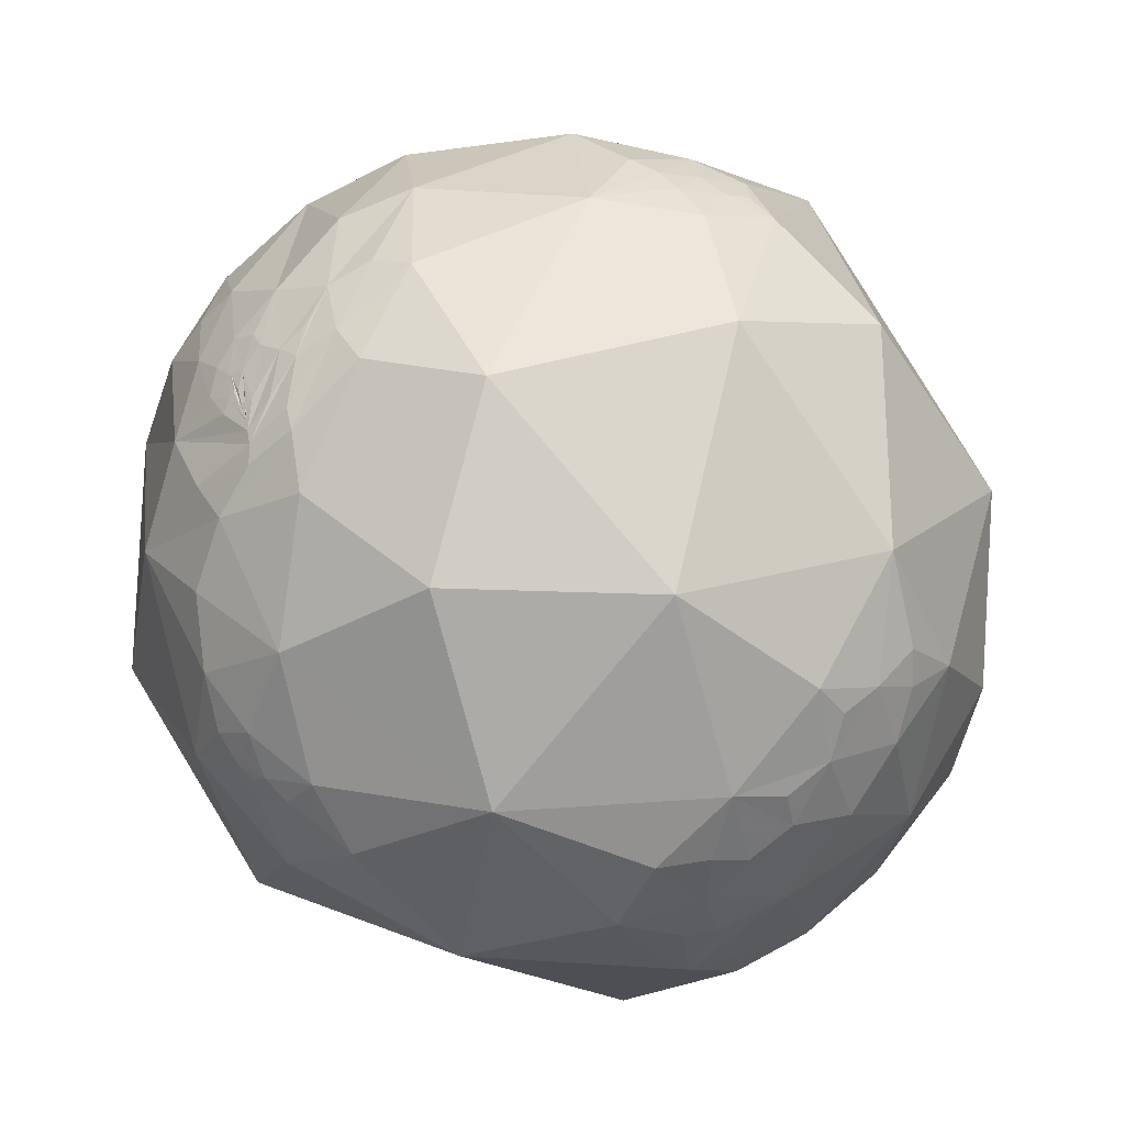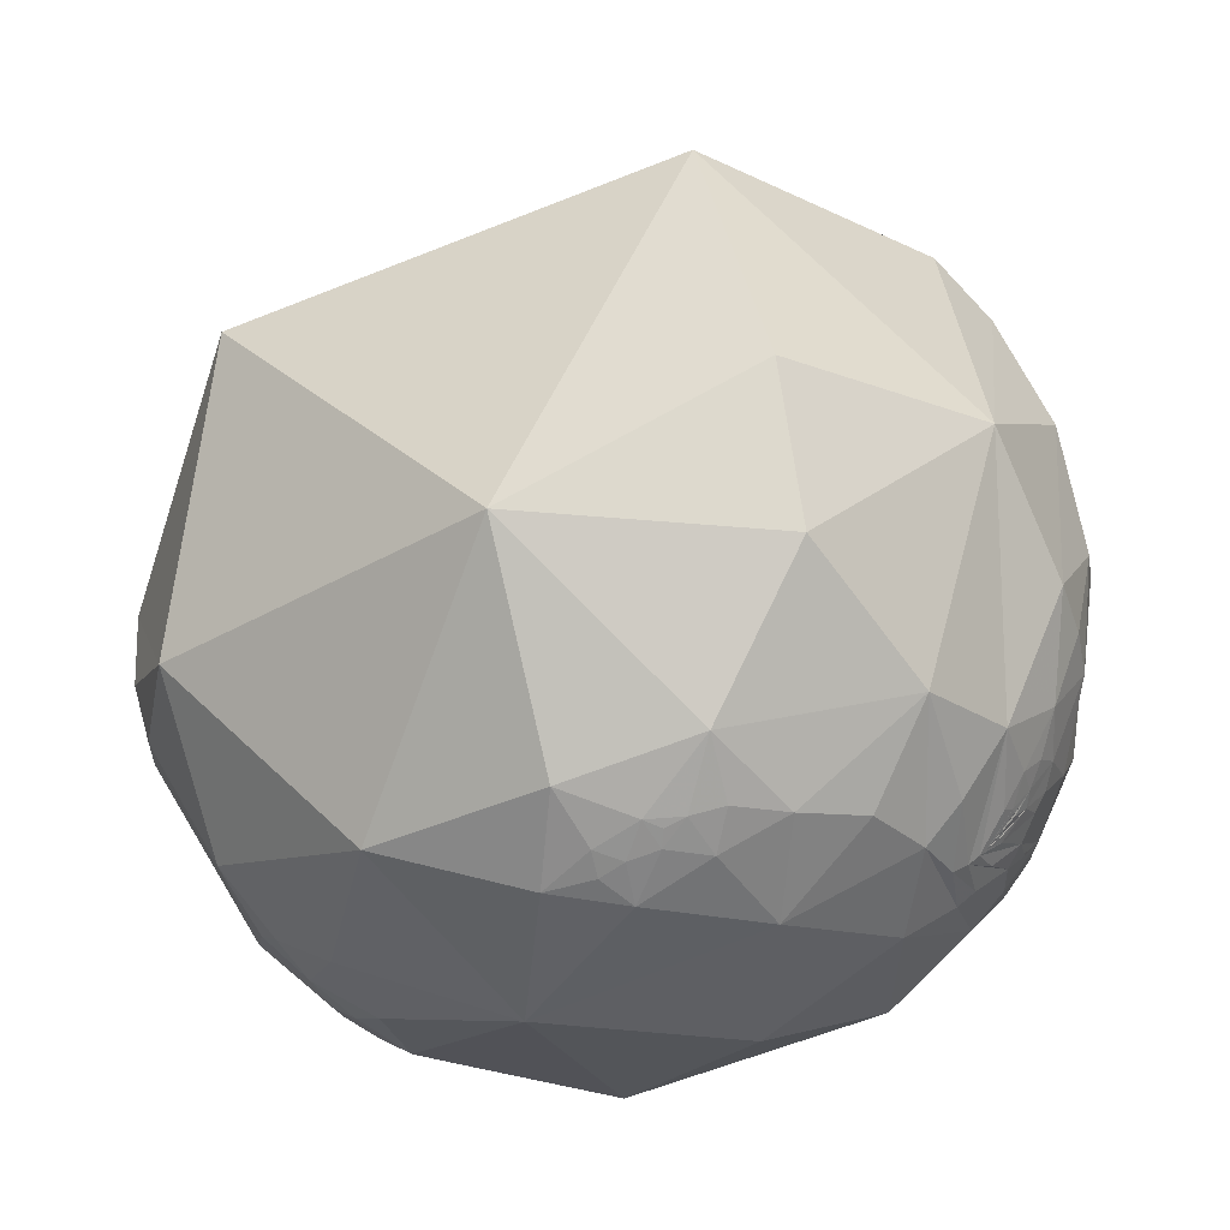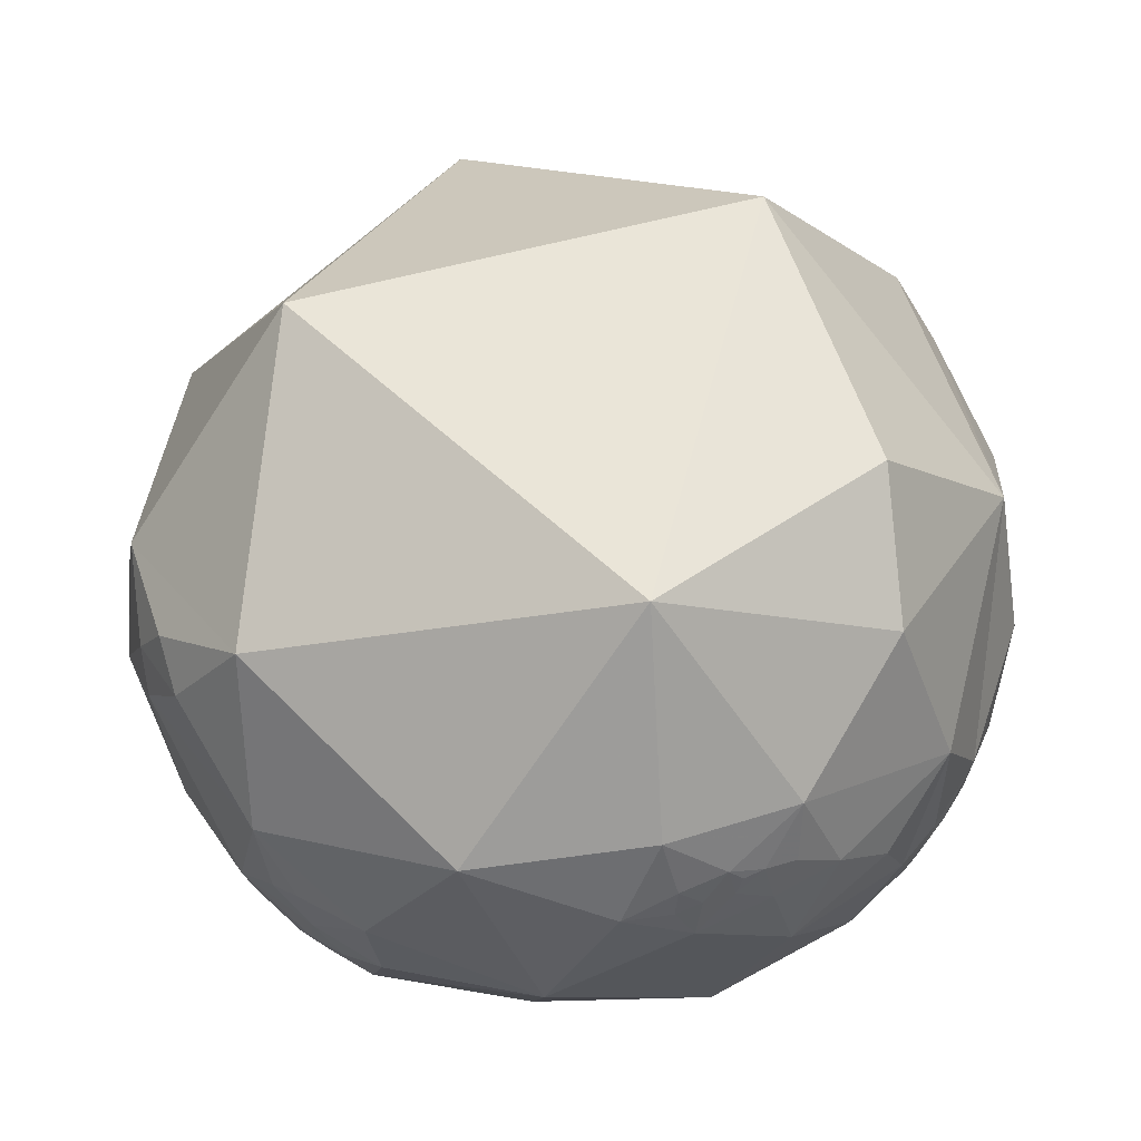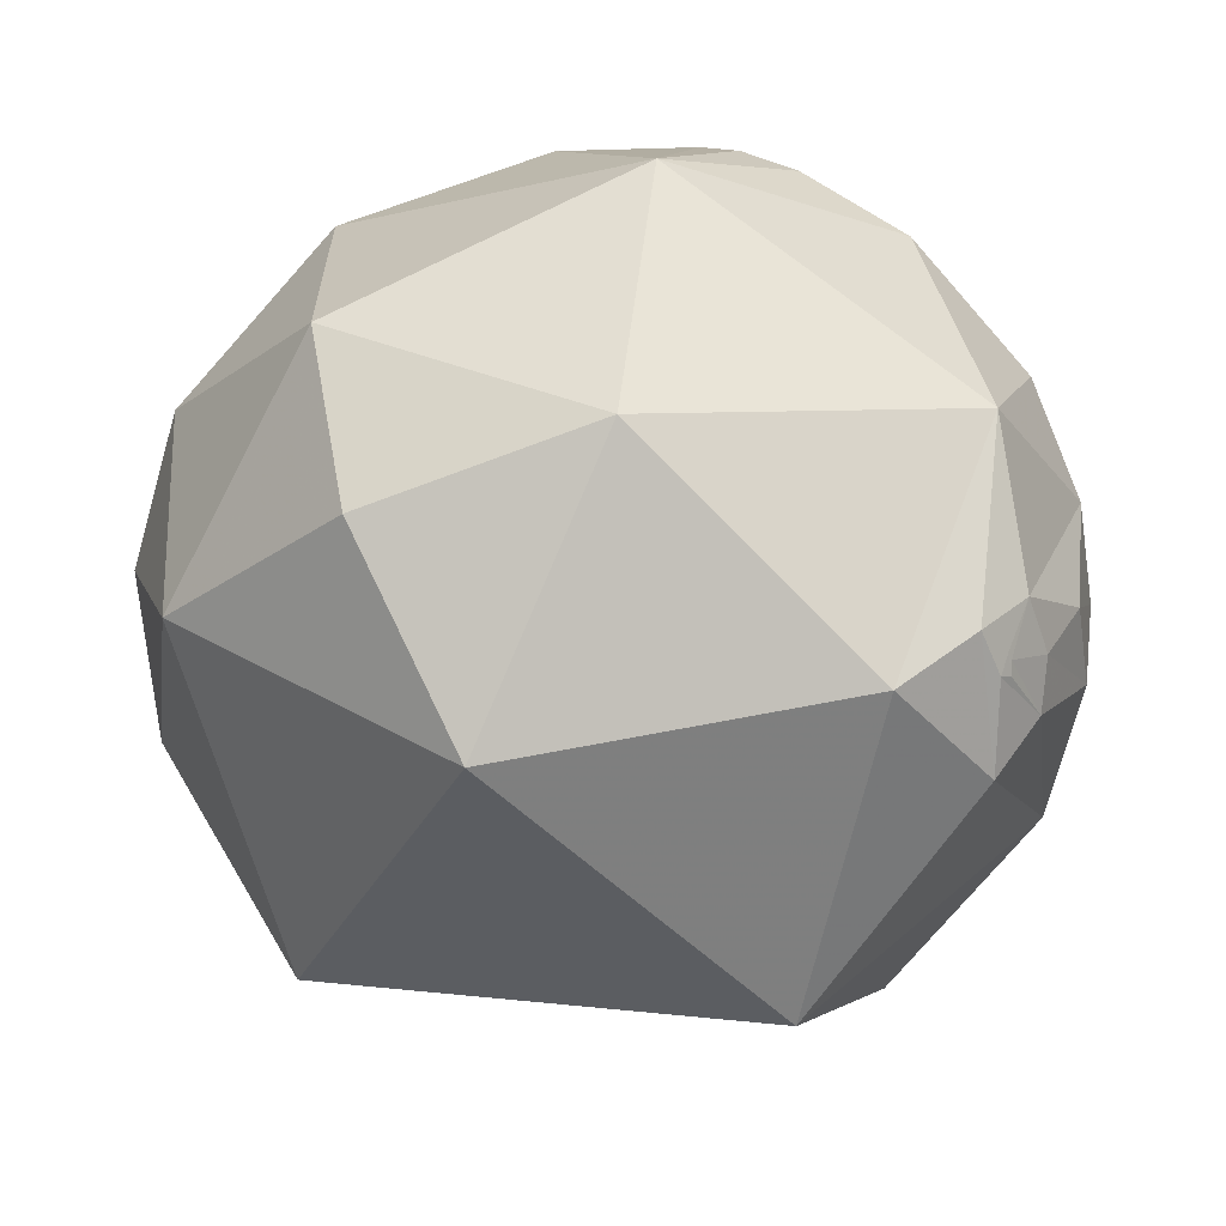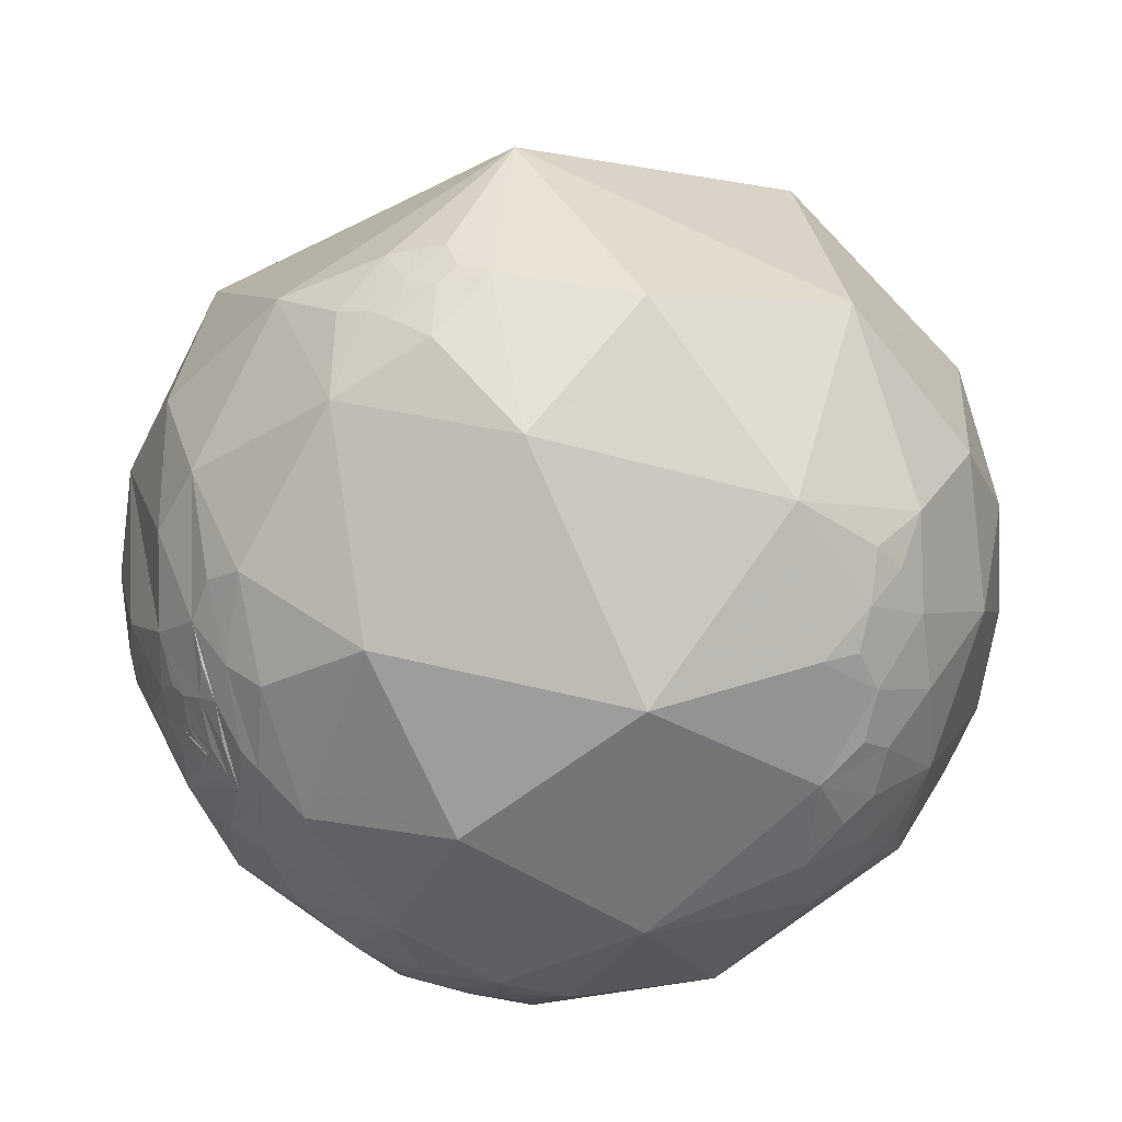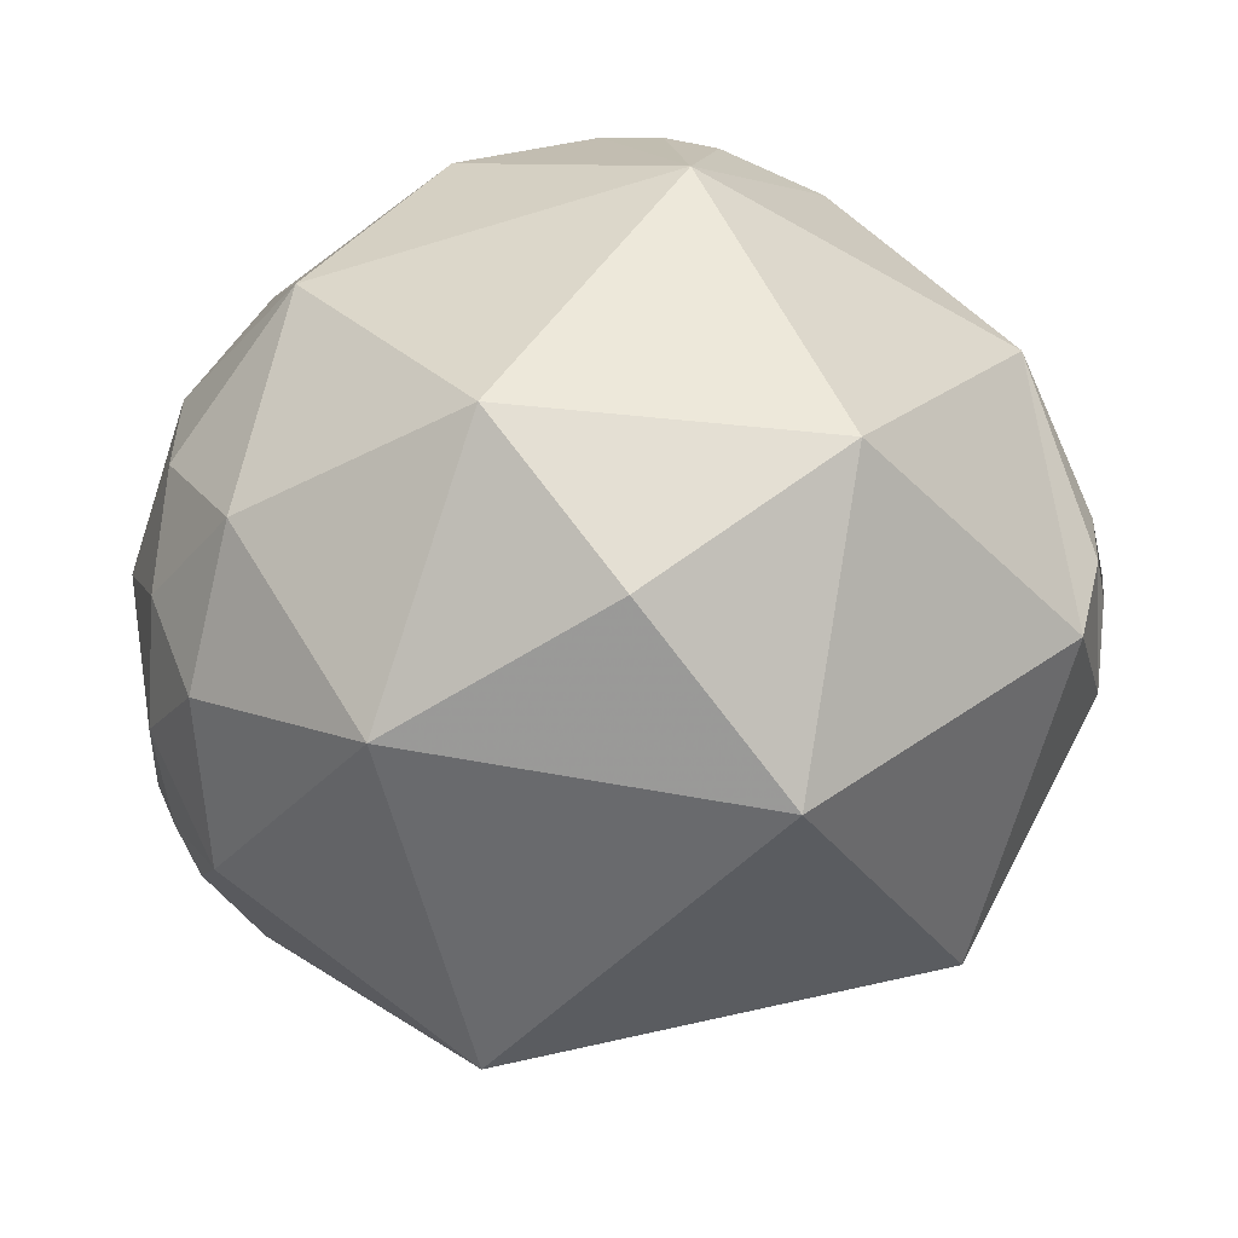
<metadata>
{"format":"obj","ext":"obj","renderer":"f3d","projection":"perspective","resolution":1024,"background":"white","views":[{"elev":-76.9,"azim":-39.4,"up":"+Y"},{"elev":-23.0,"azim":-161.3,"up":"+Y"},{"elev":-8.2,"azim":176.3,"up":"+Y"},{"elev":19.0,"azim":-179.1,"up":"+Z"},{"elev":32.9,"azim":-6.0,"up":"+Z"},{"elev":24.2,"azim":146.0,"up":"+Z"}]}
</metadata>
<code>
v -0.7847 -0.6166 -0.06306
v -0.7852 -0.616 -0.063
v -0.7874 -0.6133 -0.06221
v -0.7976 -0.6003 -0.05883
v -0.8356 -0.5474 -0.04666
v -0.7848 -0.6166 -0.06268
v -0.7865 -0.6147 -0.05987
v -0.8073 -0.5893 -0.03331
v -0.7815 -0.6206 -0.06423
v -0.8026 -0.5962 -0.02092
v -0.8257 -0.5562 -0.09475
v -0.7685 -0.6357 -0.07341
v -0.869 -0.4847 -0.0991
v -0.7751 -0.6318 0.007906
v -0.7493 -0.6563 -0.08851
v -0.7376 -0.6749 0.02215
v -0.8666 -0.4424 -0.2309
v -0.7864 -0.6085 0.1061
v -0.7044 -0.7098 0.0009119
v -0.7251 -0.6785 -0.1179
v -0.7762 -0.5816 -0.2433
v -0.7026 -0.6677 -0.246
v -0.6431 -0.6503 -0.4044
v -0.7889 -0.6115 -0.06092
v -0.8343 -0.5501 -0.0361
v -0.8513 -0.5247 -0.002365
v -0.8064 -0.59 -0.04012
v -0.8554 -0.5145 0.05995
v -0.82 -0.5656 0.08746
v -0.8998 -0.4088 0.1523
v -0.8116 -0.5632 0.1555
v -0.8089 -0.5625 0.171
v -0.8241 -0.5112 0.244
v -0.7864 -0.5127 0.3447
v -0.7579 -0.62 0.2031
v -0.8083 -0.3228 0.4925
v -0.8891 -0.3064 0.3399
v -0.6883 -0.6976 0.1989
v -0.7212 -0.5672 0.3976
v -0.8603 -0.04619 0.5078
v -0.8573 -0.5138 -0.03272
v -0.86 -0.5093 -0.03121
v -0.8604 -0.5087 -0.03108
v -0.8605 -0.5085 -0.03096
v -0.8603 -0.5088 -0.03114
v -0.848 -0.5287 -0.03784
v -0.8603 -0.5088 -0.03117
v -0.8602 -0.5091 -0.03141
v -0.8612 -0.5072 -0.03254
v -0.8627 -0.5046 -0.03237
v -0.8665 -0.4981 -0.03402
v -0.8357 -0.5455 -0.06336
v -0.8942 -0.4448 -0.04965
v -0.9325 -0.3521 -0.08096
v -0.9772 -0.1346 -0.164
v -0.9814 -0.1873 -0.0433
v -0.9994 0.008852 0.03252
v -0.8592 -0.5107 -0.03122
v -0.9045 -0.426 0.01852
v -0.8791 -0.4729 0.05946
v -0.9702 -0.2345 0.0606
v -0.9603 0.06445 0.2716
v -0.7698 -0.4418 -0.4607
v -0.3116 -0.9498 -0.02696
v -0.5255 -0.6703 -0.5239
v -0.6221 -0.2234 -0.7503
v -0.4238 -0.5648 -0.7081
v -0.3103 -0.7121 -0.6298
v -0.2777 -0.7003 -0.6576
v -0.4247 -0.6729 -0.6057
v -0.3546 -0.6928 -0.6279
v -0.2976 -0.7411 -0.6018
v -0.4461 -0.8232 -0.3512
v -0.383 -0.7451 -0.546
v -0.1773 -0.7429 -0.6455
v -0.1742 -0.7829 -0.5972
v -0.2228 -0.8195 -0.528
v -0.2306 -0.7597 -0.6079
v -0.0635 -0.7984 -0.5988
v -0.1351 -0.6511 -0.7469
v -0.09273 -0.1967 -0.9761
v 0.2668 -0.7003 -0.6621
v 0.07297 -0.9495 -0.3051
v 0.4508 -0.8135 -0.3675
v 0.4144 -0.8865 -0.2059
v 0.4337 -0.901 0.01213
v 0.5922 -0.7403 -0.3182
v 0.7139 -0.2668 -0.6475
v 0.6463 -0.7139 -0.2695
v 0.5628 -0.7976 -0.217
v 0.4987 -0.8576 -0.1255
v 0.5682 -0.8183 -0.08735
v 0.6846 -0.6055 -0.4058
v 0.8488 -0.3286 -0.4142
v 0.7192 -0.6832 -0.126
v 0.9163 -0.3124 -0.2505
v 0.9327 -0.2114 -0.2922
v 0.8843 -0.2036 -0.4201
v 0.9579 0.01163 -0.2867
v -0.6147 -0.7852 -0.0751
v -0.6108 -0.1266 0.7816
v -0.4774 -0.8064 0.3491
v -0.5177 -0.4581 0.7226
v -0.4919 -0.2771 0.8253
v -0.3826 -0.1896 0.9042
v 0.06662 -0.9608 0.2693
v -0.3818 -0.3676 0.848
v -0.3087 -0.4373 0.8447
v -0.1793 -0.3305 0.9266
v -0.1434 -0.6603 0.7372
v 0.1275 -0.4125 0.902
v 0.5667 0.3939 0.7236
v 0.5834 -0.2519 0.7721
v 0.3951 -0.7112 0.5814
v 0.435 -0.8536 0.2867
v 0.682 -0.5737 0.4536
v 0.5688 -0.6898 0.4479
v 0.6761 -0.6846 0.2726
v 0.8444 -0.318 0.4312
v 0.8944 0.02237 0.4467
v 0.5626 -0.8077 0.1764
v 0.5477 -0.7595 0.3511
v 0.5177 -0.8109 0.2728
v 0.5333 -0.8429 0.07152
v 0.6229 -0.6816 0.384
v 0.5936 -0.8044 0.02466
v 0.6976 -0.7096 0.09926
v 0.8603 -0.4909 0.1377
v 0.9543 -0.2026 0.2196
v 0.9947 0.02194 0.1005
v 0.9765 -0.2058 -0.0646
v -0.9072 0.1108 -0.4059
v -0.9622 0.2674 -0.05088
v -0.8483 0.5191 0.1045
v -0.7387 0.6668 -0.09881
v -0.8368 0.5473 -0.01153
v -0.7005 0.682 0.2101
v -0.7436 0.6597 0.1087
v -0.7657 0.6295 0.1317
v -0.7582 0.635 0.1482
v -0.7668 0.6342 0.09952
v -0.5856 0.1163 -0.8022
v 0.2495 0.9675 0.04165
v -0.3695 0.7123 -0.5967
v 0.6291 0.4615 -0.6255
v -0.7495 0.3647 0.5525
v -0.9301 0.3404 0.1382
v -0.8037 0.5482 0.2315
v -0.02217 0.7626 0.6465
v -0.08966 0.1222 0.9884
v -0.5286 0.8362 0.1463
v 0.4795 0.7517 0.4527
v 0.8652 0.4769 0.1547
v -0.4285 -0.3183 0.8456
v -0.3502 -0.2855 0.8921
v -0.2889 -0.3241 0.9009
v -0.2435 -0.2925 0.9248
v -0.2604 -0.2207 0.9399
f 3 2 1
f 4 2 3
f 11 9 52
f 27 9 8
f 5 7 4
f 11 13 17
f 16 18 15
f 14 15 18
f 12 17 15
f 20 19 16
f 15 21 20
f 17 21 15
f 17 63 21
f 22 63 23
f 20 21 22
f 52 7 5
f 10 11 12
f 2 24 1
f 7 25 24
f 26 27 8
f 27 26 7
f 6 24 2
f 33 29 31
f 32 33 31
f 37 33 36
f 36 34 39
f 29 28 10
f 45 47 48
f 5 51 52
f 49 50 51
f 54 13 53
f 56 55 54
f 55 132 17
f 133 55 57
f 48 47 44
f 44 42 58
f 25 51 58
f 26 51 25
f 60 59 26
f 59 51 26
f 49 58 50
f 62 61 30
f 61 62 57
f 22 73 100
f 73 64 100
f 22 23 73
f 78 69 75
f 77 76 79
f 73 65 74
f 73 74 77
f 65 67 70
f 80 69 67
f 70 67 71
f 71 69 68
f 77 72 78
f 23 65 73
f 63 66 67
f 83 73 77
f 79 83 77
f 81 82 80
f 84 87 90
f 85 84 90
f 93 88 94
f 97 96 94
f 98 99 97
f 98 97 94
f 96 95 93
f 94 96 93
f 88 93 82
f 81 80 67
f 102 39 38
f 101 36 103
f 36 39 103
f 150 101 105
f 106 102 64
f 110 103 102
f 111 109 110
f 39 102 103
f 101 103 104
f 40 101 146
f 112 150 113
f 113 150 111
f 117 116 114
f 116 113 114
f 113 120 112
f 120 113 119
f 106 114 110
f 114 113 111
f 86 121 115
f 124 121 86
f 121 123 115
f 123 122 115
f 118 128 116
f 128 119 116
f 119 128 129
f 96 131 128
f 130 129 131
f 131 129 128
f 95 96 128
f 120 129 130
f 118 116 125
f 115 122 114
f 119 113 116
f 132 55 133
f 133 134 136
f 135 138 137
f 136 135 132
f 144 142 132
f 142 81 66
f 141 140 138
f 148 134 147
f 138 148 137
f 146 148 62
f 148 147 62
f 141 139 140
f 140 148 138
f 152 149 112
f 62 147 57
f 81 67 66
f 30 60 28
f 149 150 112
f 9 27 7
f 14 29 12
f 18 29 14
f 19 35 16
f 59 53 51
f 59 54 53
f 61 56 54
f 86 106 83
f 130 131 99
f 151 144 135
f 7 24 6
f 10 9 11
f 6 4 7
f 3 24 4
f 12 11 17
f 14 12 15
f 19 20 22
f 22 21 63
f 15 20 16
f 24 58 4
f 26 10 28
f 26 25 7
f 31 18 32
f 24 25 58
f 33 32 18
f 29 30 28
f 49 46 48
f 35 34 33
f 18 35 33
f 34 36 33
f 33 37 30
f 35 39 34
f 38 39 35
f 40 37 36
f 42 43 45
f 43 44 45
f 41 42 48
f 13 51 53
f 46 41 48
f 45 48 42
f 49 51 5
f 59 30 61
f 17 54 55
f 17 13 54
f 57 55 56
f 17 132 63
f 44 43 42
f 58 41 46
f 58 42 41
f 58 48 44
f 49 48 58
f 51 50 58
f 61 54 59
f 37 62 30
f 57 56 61
f 19 22 100
f 65 63 67
f 23 63 65
f 71 72 74
f 79 75 80
f 79 76 75
f 71 68 72
f 77 74 72
f 71 67 69
f 80 75 69
f 74 70 71
f 77 78 76
f 68 69 72
f 84 82 93
f 64 83 106
f 83 85 86
f 79 82 83
f 84 85 83
f 82 81 88
f 85 91 86
f 90 92 91
f 93 87 84
f 92 90 95
f 118 121 127
f 91 92 86
f 94 88 98
f 89 93 95
f 99 131 97
f 88 99 98
f 73 83 64
f 101 40 36
f 102 38 100
f 64 102 100
f 111 150 109
f 108 110 109
f 104 105 101
f 108 103 110
f 109 158 157
f 106 86 115
f 106 115 114
f 117 122 125
f 114 111 110
f 86 126 124
f 127 95 128
f 118 127 128
f 129 120 119
f 117 125 116
f 136 138 135
f 102 106 110
f 66 132 142
f 146 151 137
f 132 133 136
f 142 144 81
f 132 135 144
f 134 139 136
f 136 139 141
f 143 145 144
f 144 145 81
f 40 146 62
f 148 139 134
f 146 137 148
f 143 152 153
f 149 146 150
f 149 143 151
f 101 150 146
f 148 140 139
f 152 112 153
f 120 130 153
f 112 120 153
f 4 46 5
f 11 52 13
f 63 132 66
f 81 145 88
f 88 145 99
f 58 46 4
f 28 60 26
f 40 62 37
f 16 35 18
f 19 38 35
f 12 29 10
f 44 47 45
f 92 126 86
f 97 131 96
f 133 147 134
f 137 151 135
f 151 143 144
f 143 153 145
f 153 99 145
f 153 130 99
f 19 100 38
f 57 147 133
f 52 9 7
f 10 8 9
f 6 2 4
f 3 1 24
f 26 8 10
f 31 29 18
f 29 33 30
f 49 5 46
f 13 52 51
f 59 60 30
f 78 72 69
f 75 76 78
f 74 65 70
f 84 83 82
f 79 80 82
f 85 90 91
f 93 89 87
f 117 114 122
f 136 141 138
f 146 149 151
f 143 149 152
f 108 107 103
f 105 158 150
f 109 156 108
f 103 154 104
f 105 154 155
f 155 107 156
f 109 150 158
f 108 156 107
f 105 155 158
f 109 157 156
f 103 107 154
f 105 104 154
f 157 158 156
f 155 154 107
f 156 158 155
f 87 89 90
f 95 127 126
f 118 125 122
f 122 123 121
f 121 124 126
f 126 92 95
f 89 95 90
f 118 122 121
f 126 127 121

</code>
